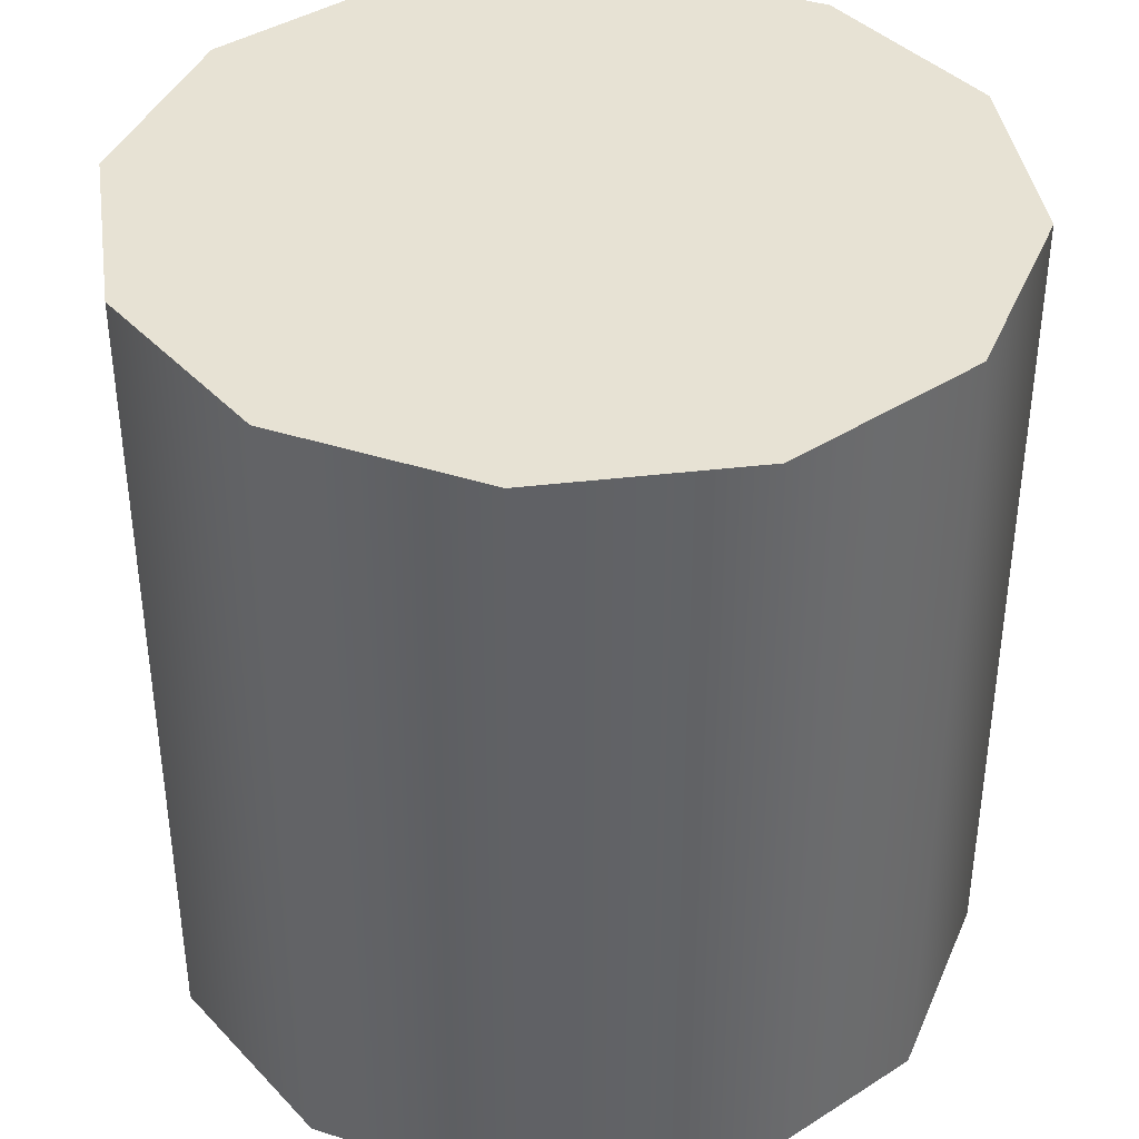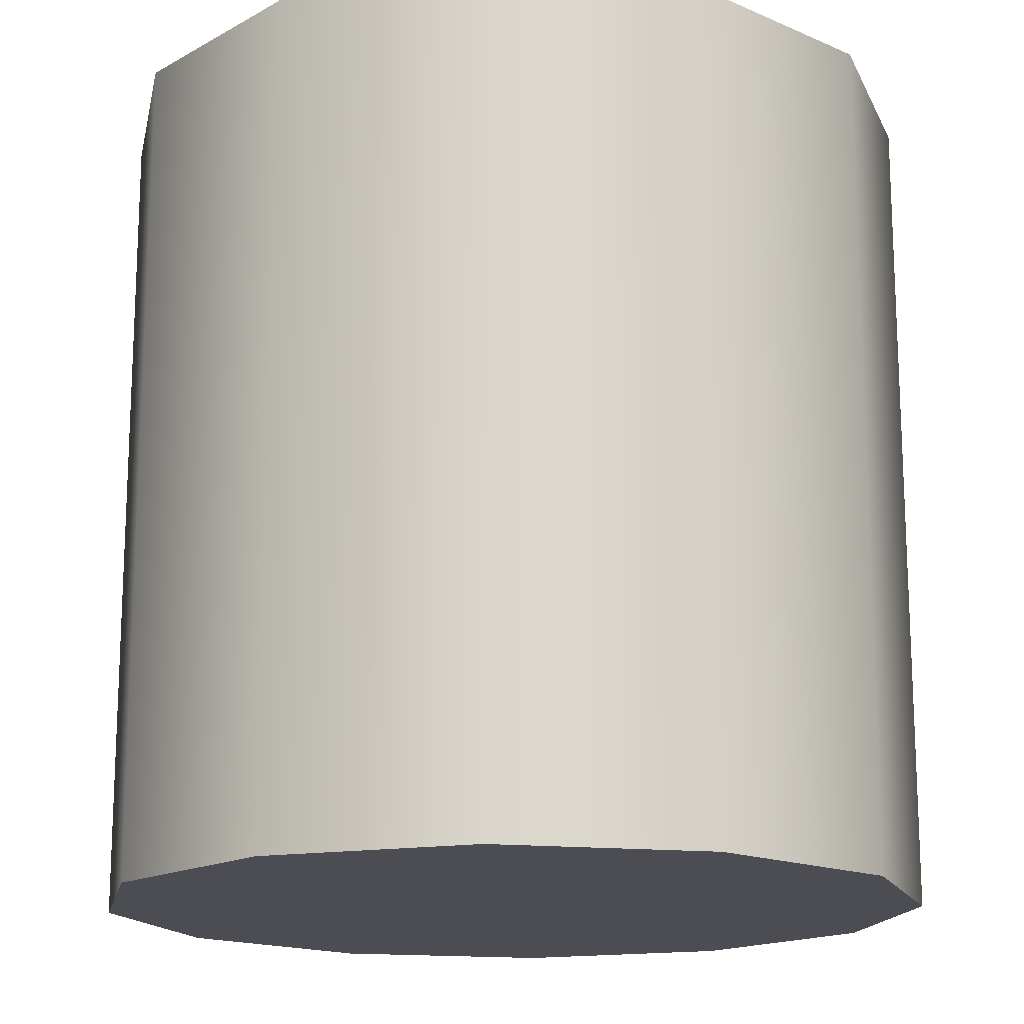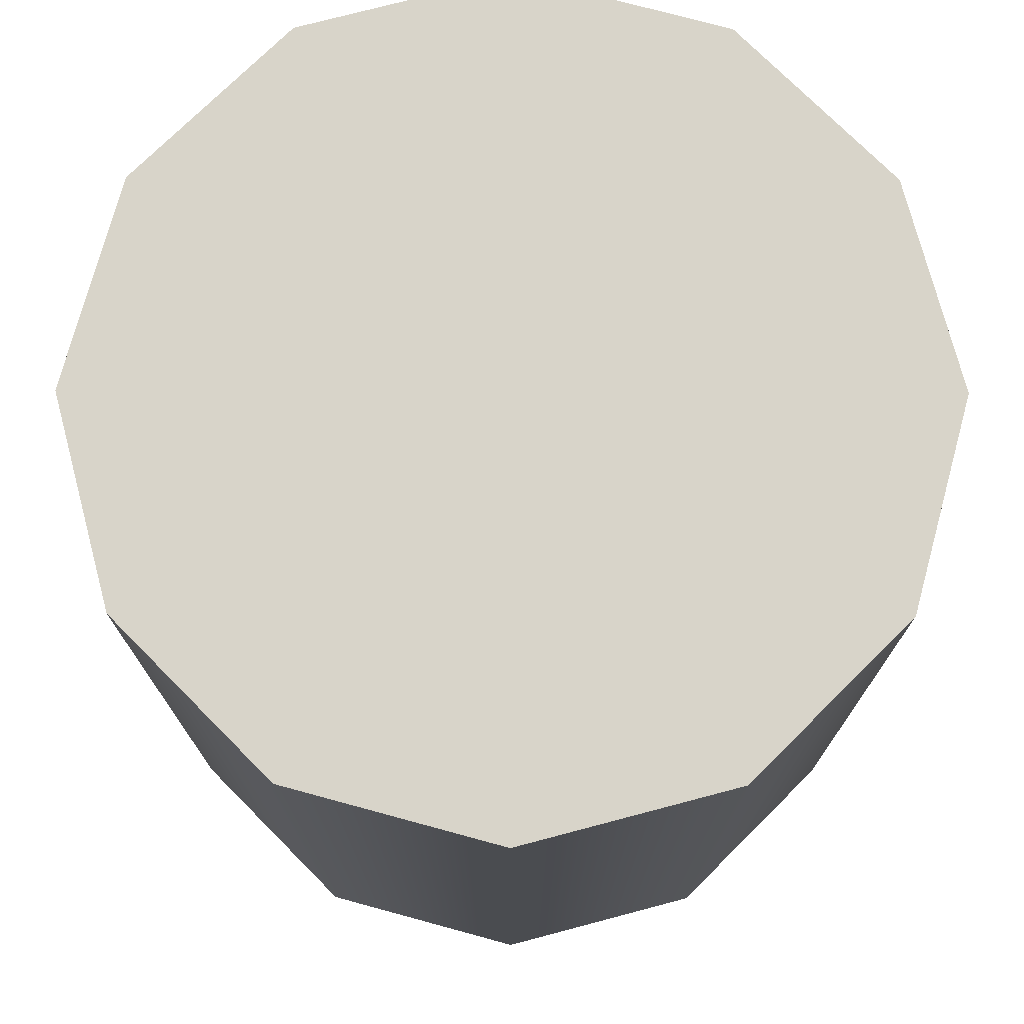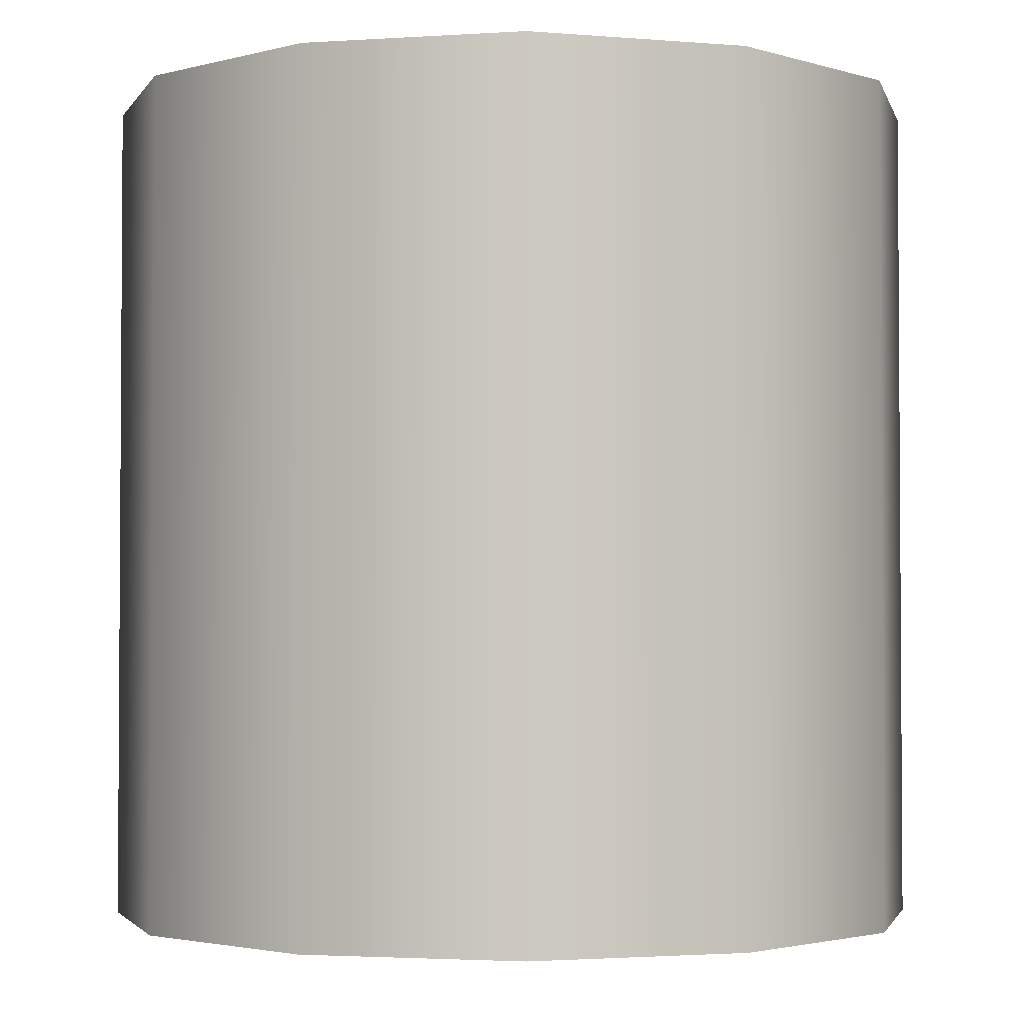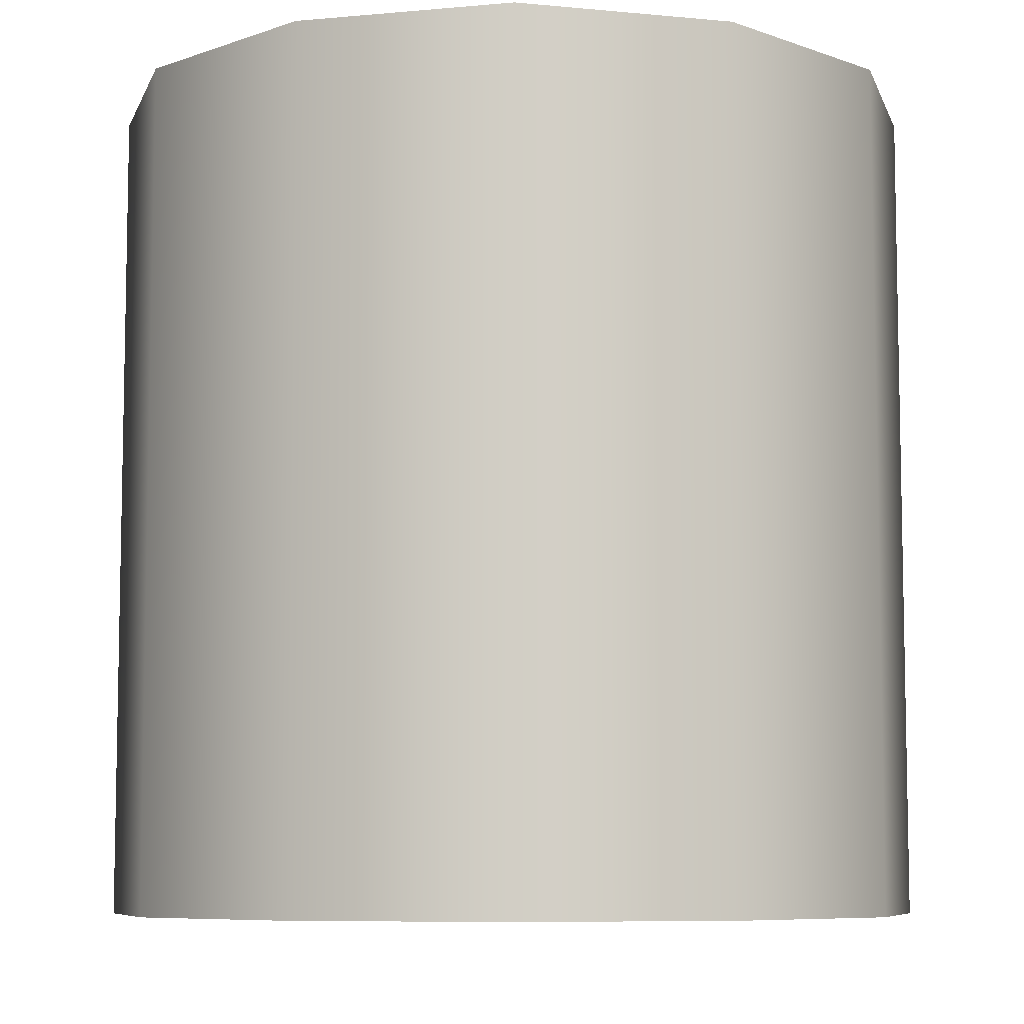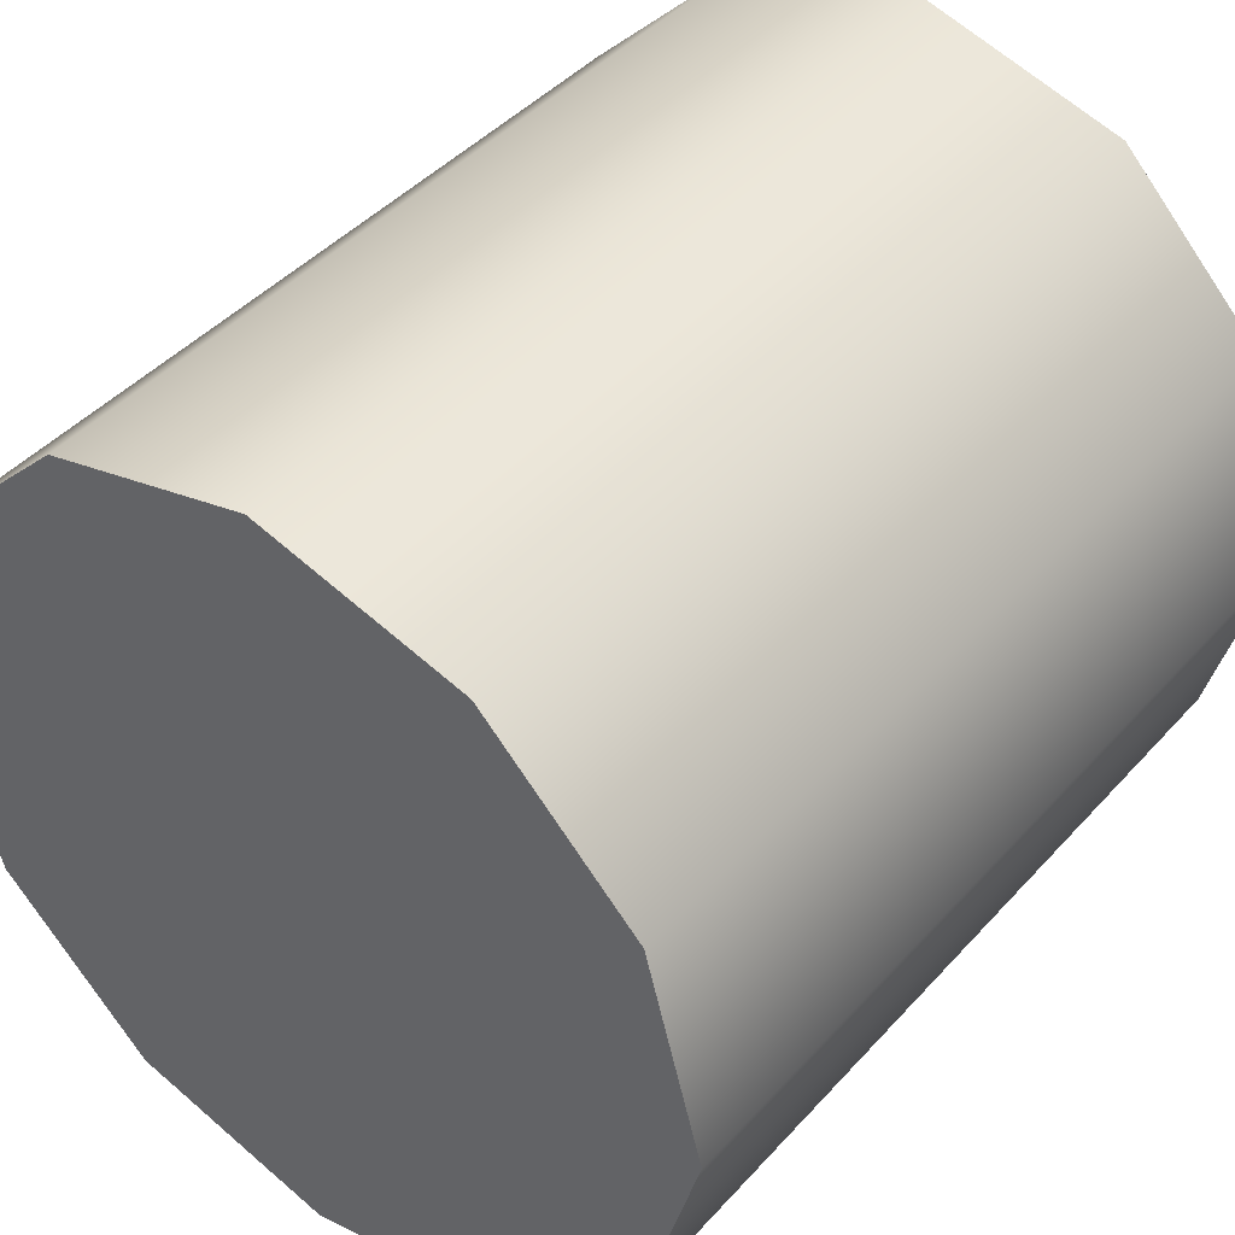
<metadata>
{"format":"obj","ext":"obj","renderer":"f3d","projection":"perspective","resolution":1024,"background":"white","views":[{"elev":39.7,"azim":96.7,"up":"+Z"},{"elev":-16.4,"azim":-146.6,"up":"+Z"},{"elev":75.0,"azim":90.2,"up":"+Z"},{"elev":-2.4,"azim":-121.8,"up":"+Z"},{"elev":-7.6,"azim":-0.3,"up":"+Z"},{"elev":43.6,"azim":-141.5,"up":"+Y"}]}
</metadata>
<code>
v 60.83 137.3 -13.71
v 58.89 139.2 -13.71
v 56.24 139.9 -13.71
v 53.59 139.2 -13.71
v 51.66 137.3 -13.71
v 50.95 134.6 -13.71
v 51.66 132 -13.71
v 53.59 130 -13.71
v 56.24 129.3 -13.71
v 58.89 130 -13.71
v 60.83 132 -13.71
v 61.54 134.6 -13.71
v 60.83 137.3 -2.945
v 58.89 139.2 -2.945
v 56.24 139.9 -2.945
v 53.59 139.2 -2.945
v 51.66 137.3 -2.945
v 50.95 134.6 -2.945
v 51.66 132 -2.945
v 53.59 130 -2.945
v 56.24 129.3 -2.945
v 58.89 130 -2.945
v 60.83 132 -2.945
v 61.54 134.6 -2.945
v 56.24 134.6 -13.71
v 56.24 134.6 -2.945
f 1 2 14 13
f 2 3 15 14
f 3 4 16 15
f 4 5 17 16
f 5 6 18 17
f 6 7 19 18
f 7 8 20 19
f 8 9 21 20
f 9 10 22 21
f 10 11 23 22
f 11 12 24 23
f 12 1 13 24
f 2 1 25
f 3 2 25
f 4 3 25
f 5 4 25
f 6 5 25
f 7 6 25
f 8 7 25
f 9 8 25
f 10 9 25
f 11 10 25
f 12 11 25
f 1 12 25
f 13 14 26
f 14 15 26
f 15 16 26
f 16 17 26
f 17 18 26
f 18 19 26
f 19 20 26
f 20 21 26
f 21 22 26
f 22 23 26
f 23 24 26
f 24 13 26

</code>
